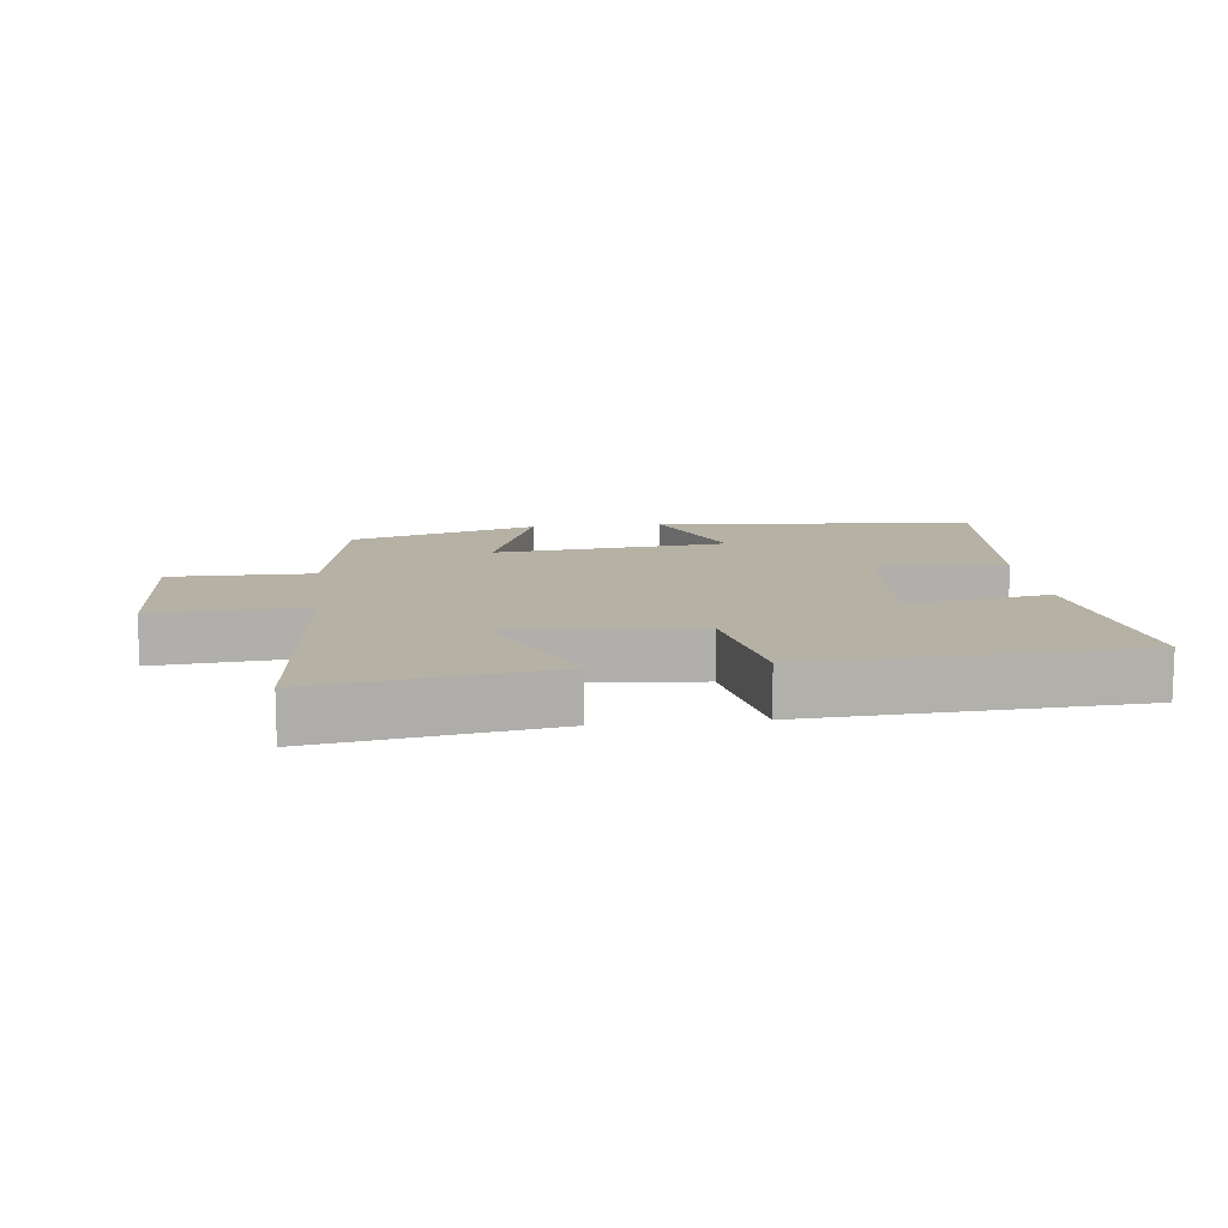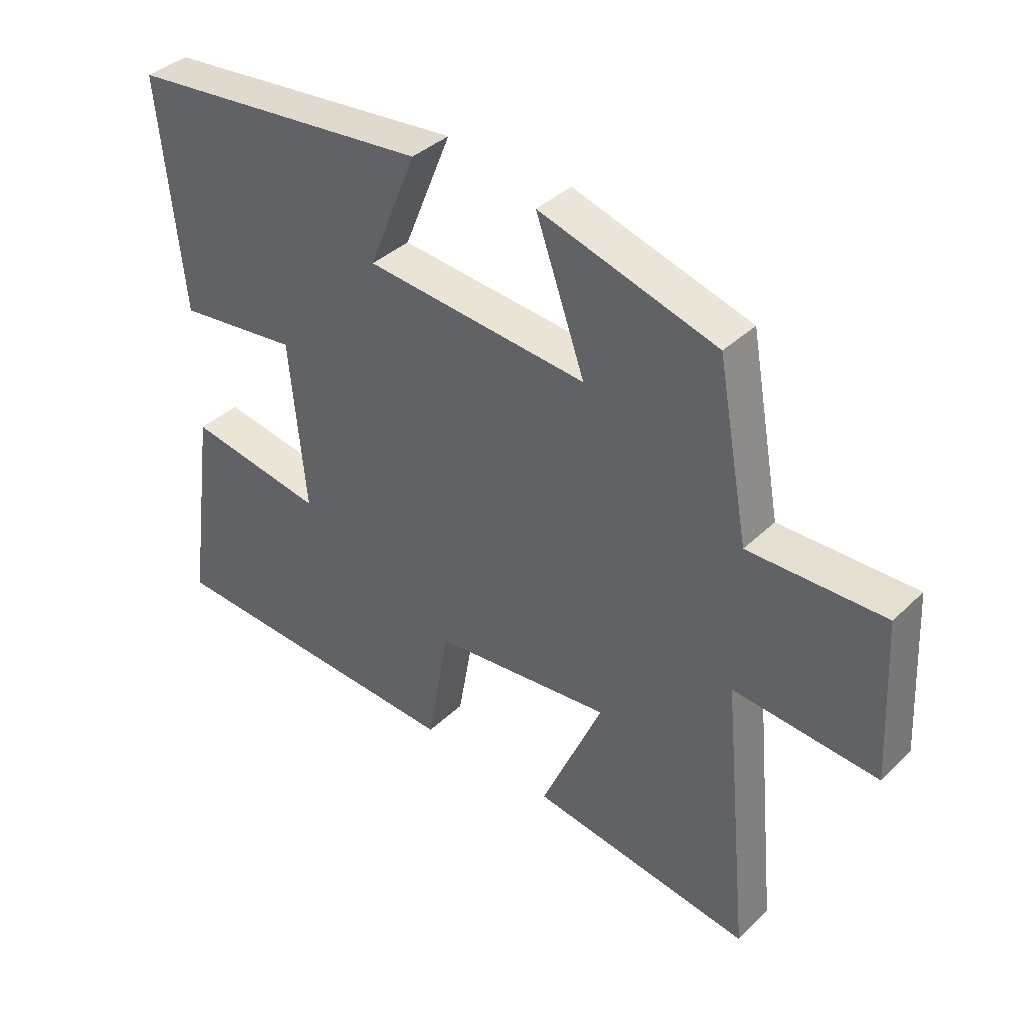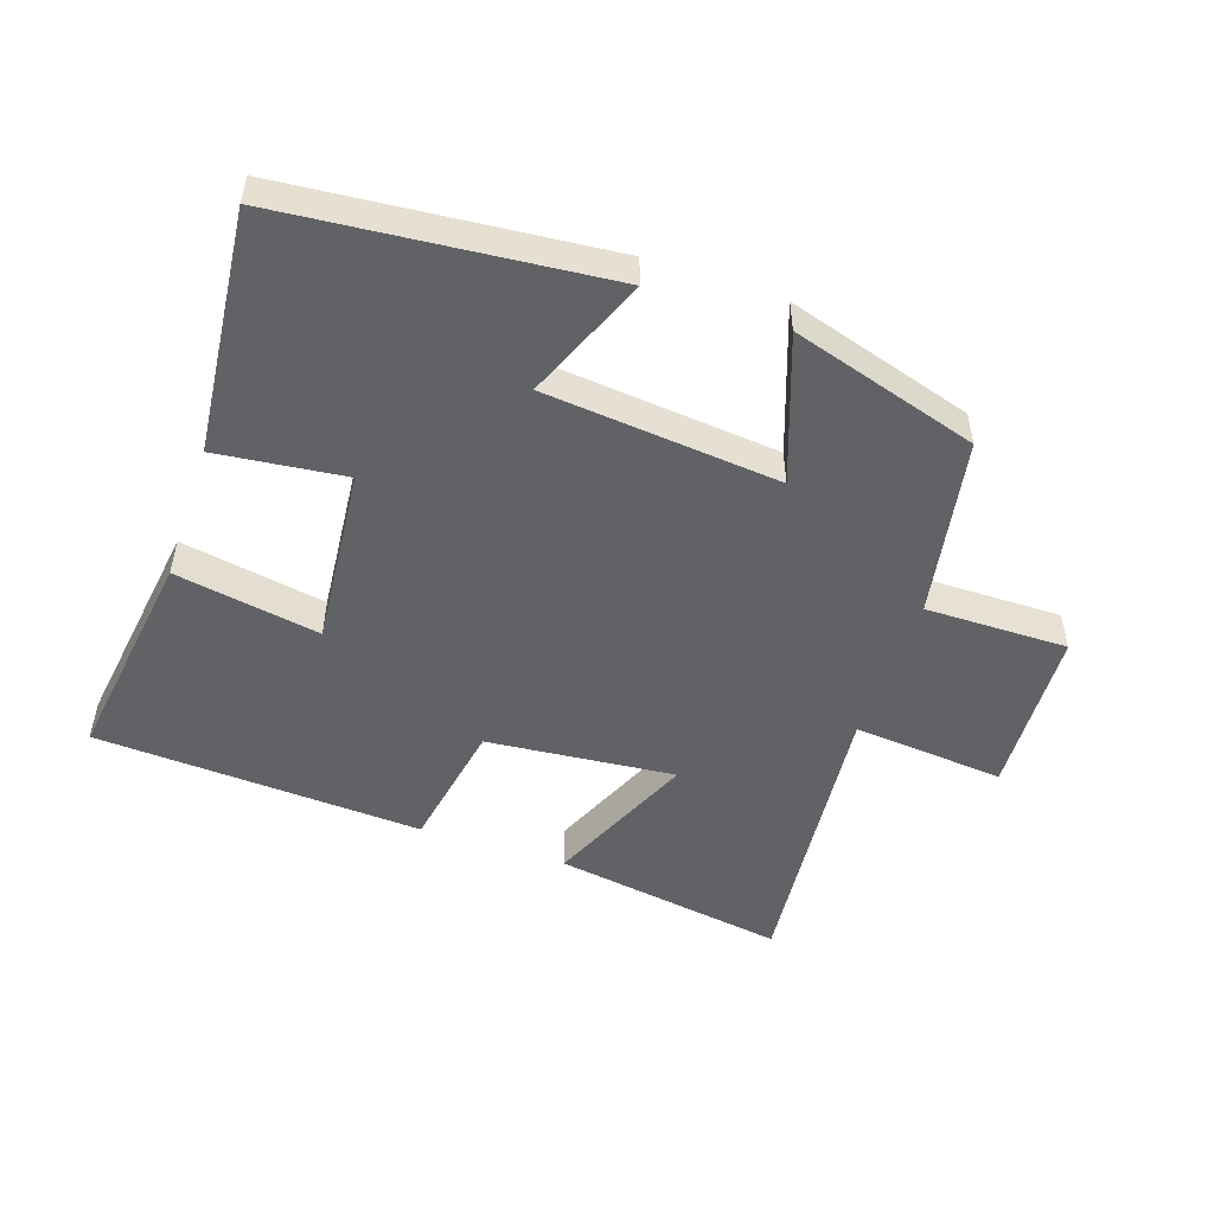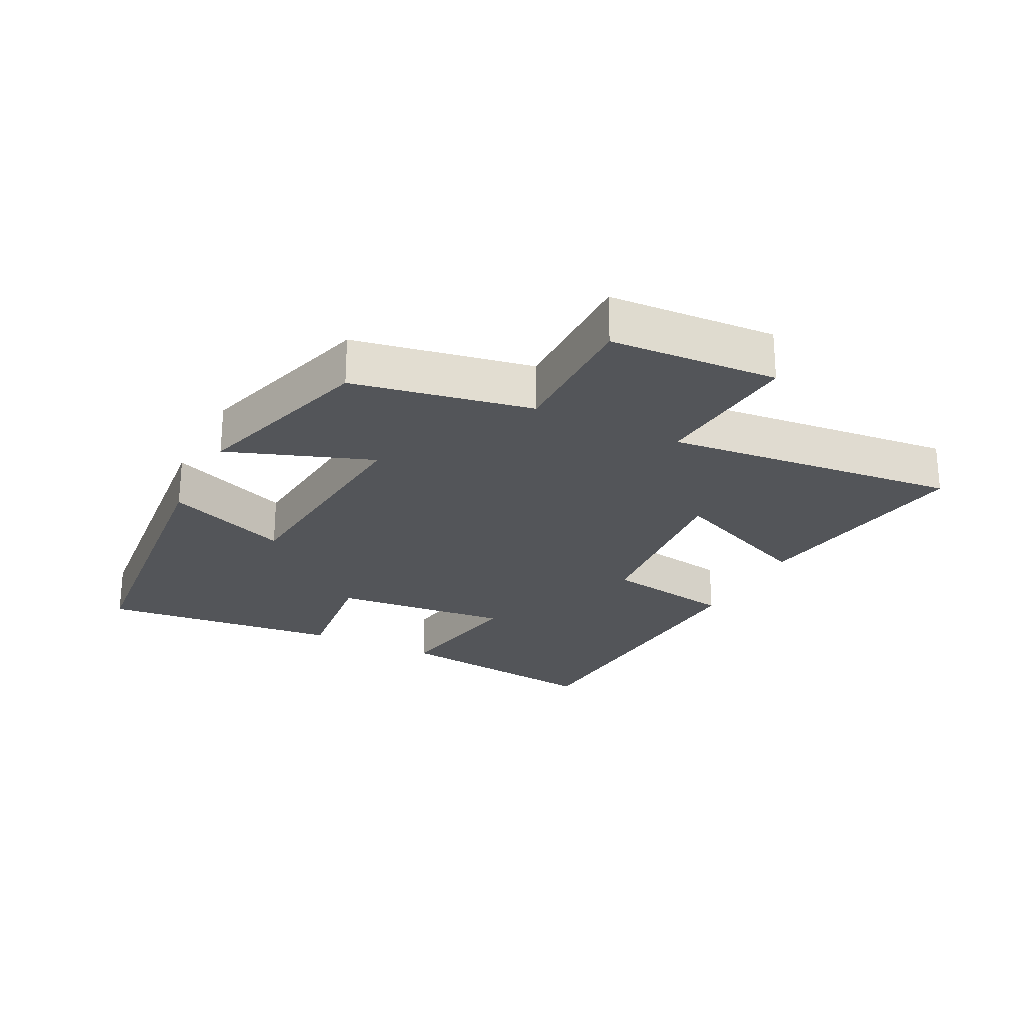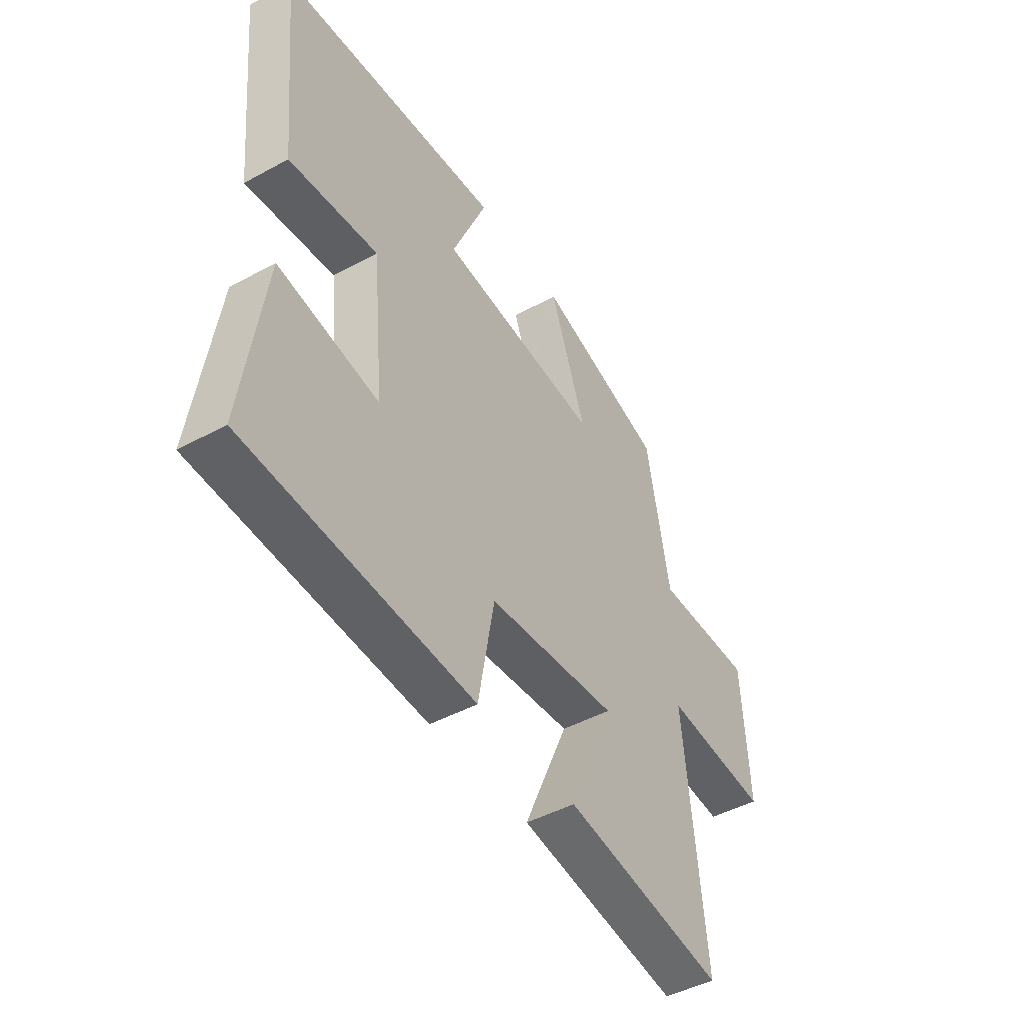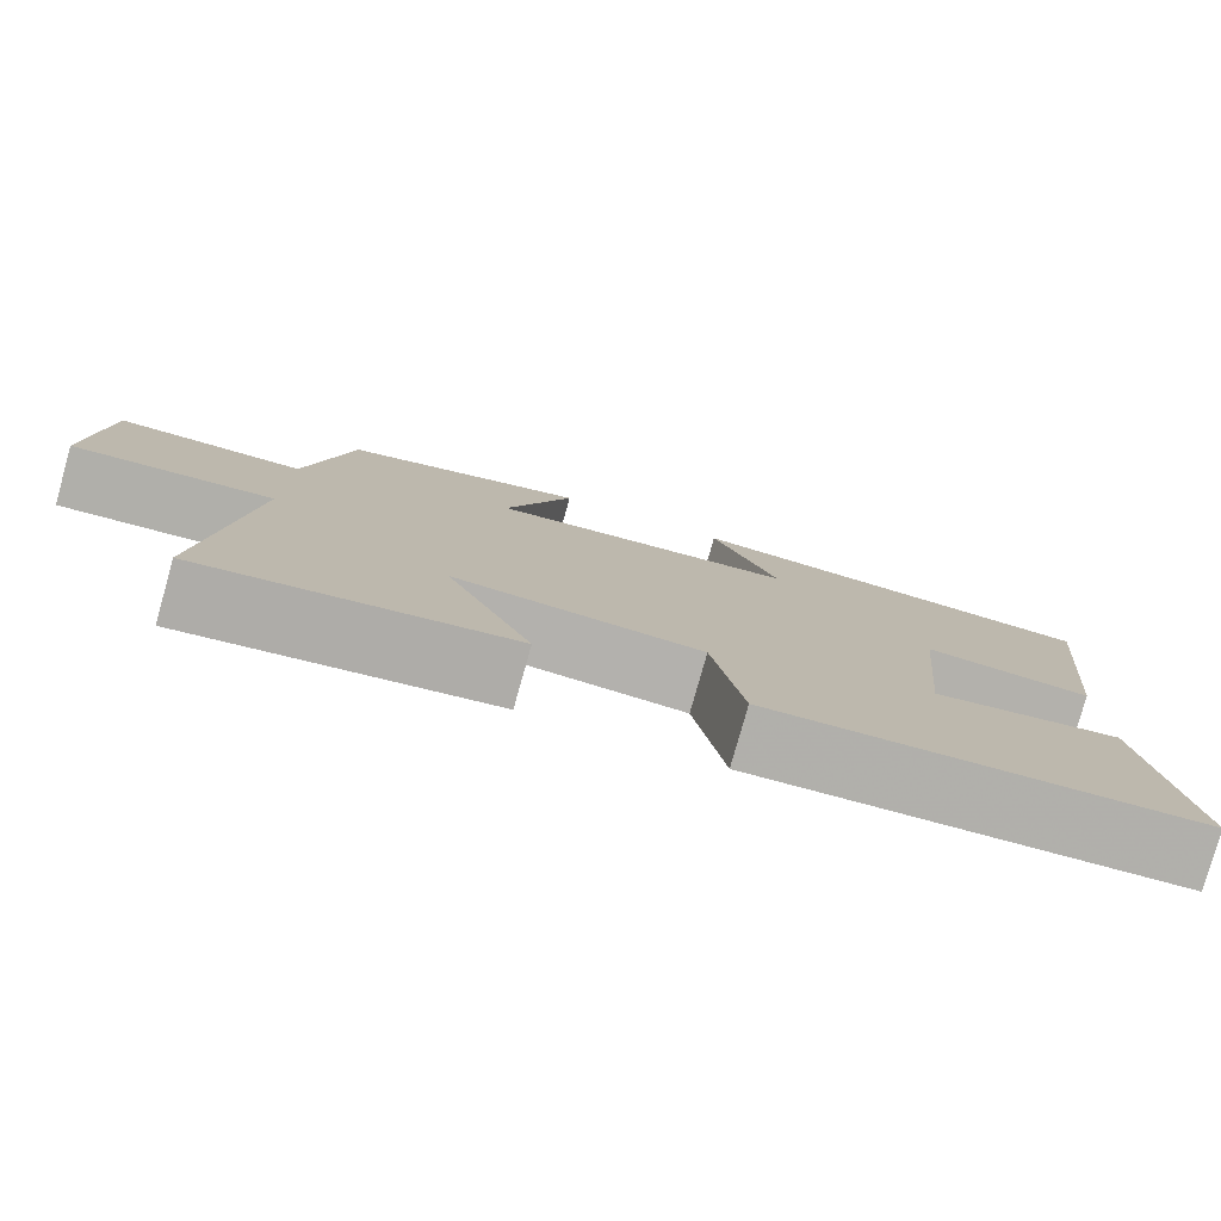
<metadata>
{"format":"obj","ext":"obj","renderer":"f3d","projection":"perspective","resolution":1024,"background":"white","views":[{"elev":11.8,"azim":173.2,"up":"+Y"},{"elev":37.9,"azim":39.8,"up":"+Z"},{"elev":-50.6,"azim":-18.8,"up":"+Y"},{"elev":-24.5,"azim":63.3,"up":"+Y"},{"elev":-46.0,"azim":-58.0,"up":"+Z"},{"elev":-78.9,"azim":164.3,"up":"+Z"}]}
</metadata>
<code>
v 0.545 0.07 -0.556
v 0.185 0.07 -0.5
v 0.285 0.07 -0.27
v -0.005 0.07 -0.298
v -0.041 0.07 -0.5
v -0.547 0.07 -0.473
v -0.5 0.07 -0.136
v -0.276 0.07 -0.175
v -0.302 0.07 0.101
v -0.5 0.07 0.078
v -0.538 0.07 0.453
v -0.043 0.07 0.5
v -0.121 0.07 0.31
v 0.241 0.07 0.276
v 0.161 0.07 0.5
v 0.449 0.07 0.414
v 0.5 0.07 0.137
v 0.72 0.07 0.139
v 0.734 0.07 -0.121
v 0.5 0.07 -0.101
v 0.545 0 -0.556
v 0.185 0 -0.5
v 0.285 0 -0.27
v -0.005 0 -0.298
v -0.041 0 -0.5
v -0.547 0 -0.473
v -0.5 0 -0.136
v -0.276 0 -0.175
v -0.302 0 0.101
v -0.5 0 0.078
v -0.538 0 0.453
v -0.043 0 0.5
v -0.121 0 0.31
v 0.241 0 0.276
v 0.161 0 0.5
v 0.449 0 0.414
v 0.5 0 0.137
v 0.72 0 0.139
v 0.734 0 -0.121
v 0.5 0 -0.101
f 17 18 19 20
f 15 16 17 20
f 14 15 20 1
f 13 14 1
f 10 11 12 13
f 9 10 13
f 8 9 13
f 5 6 7 8
f 4 5 8 13
f 3 4 13
f 1 2 3
f 1 3 13
f 40 39 38 37
f 40 37 36 35
f 21 40 35 34
f 21 34 33
f 33 32 31 30
f 33 30 29
f 33 29 28
f 28 27 26 25
f 33 28 25 24
f 33 24 23
f 23 22 21
f 33 23 21
f 1 21 22 2
f 2 22 23 3
f 3 23 24 4
f 4 24 25 5
f 5 25 26 6
f 6 26 27 7
f 7 27 28 8
f 8 28 29 9
f 9 29 30 10
f 10 30 31 11
f 11 31 32 12
f 12 32 33 13
f 13 33 34 14
f 14 34 35 15
f 15 35 36 16
f 16 36 37 17
f 17 37 38 18
f 18 38 39 19
f 19 39 40 20
f 20 40 21 1

</code>
